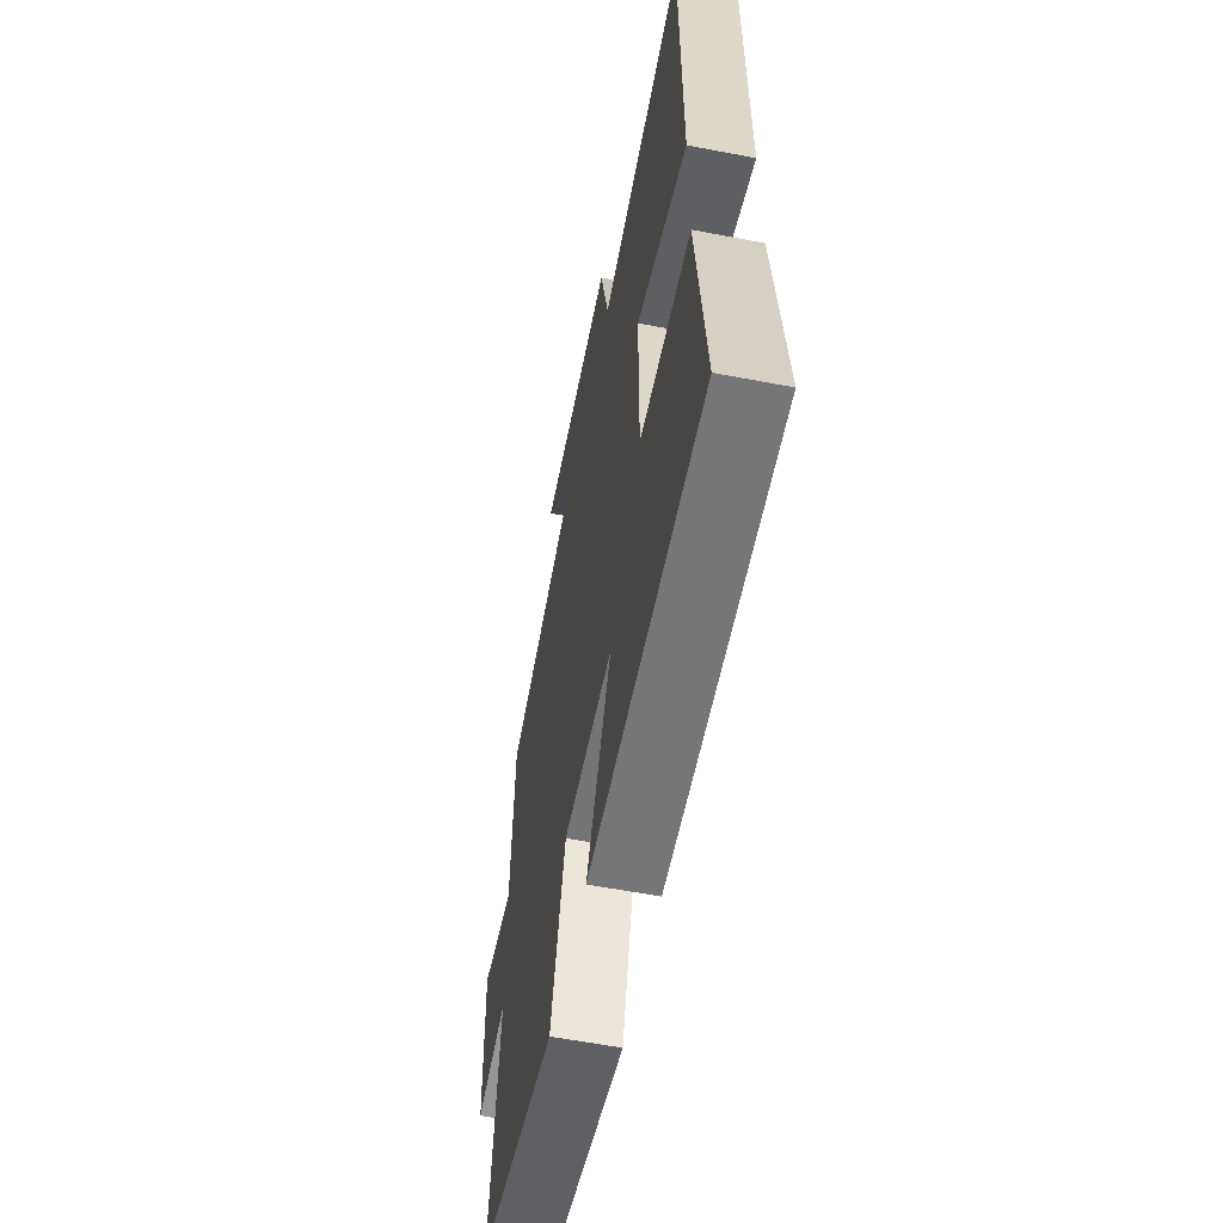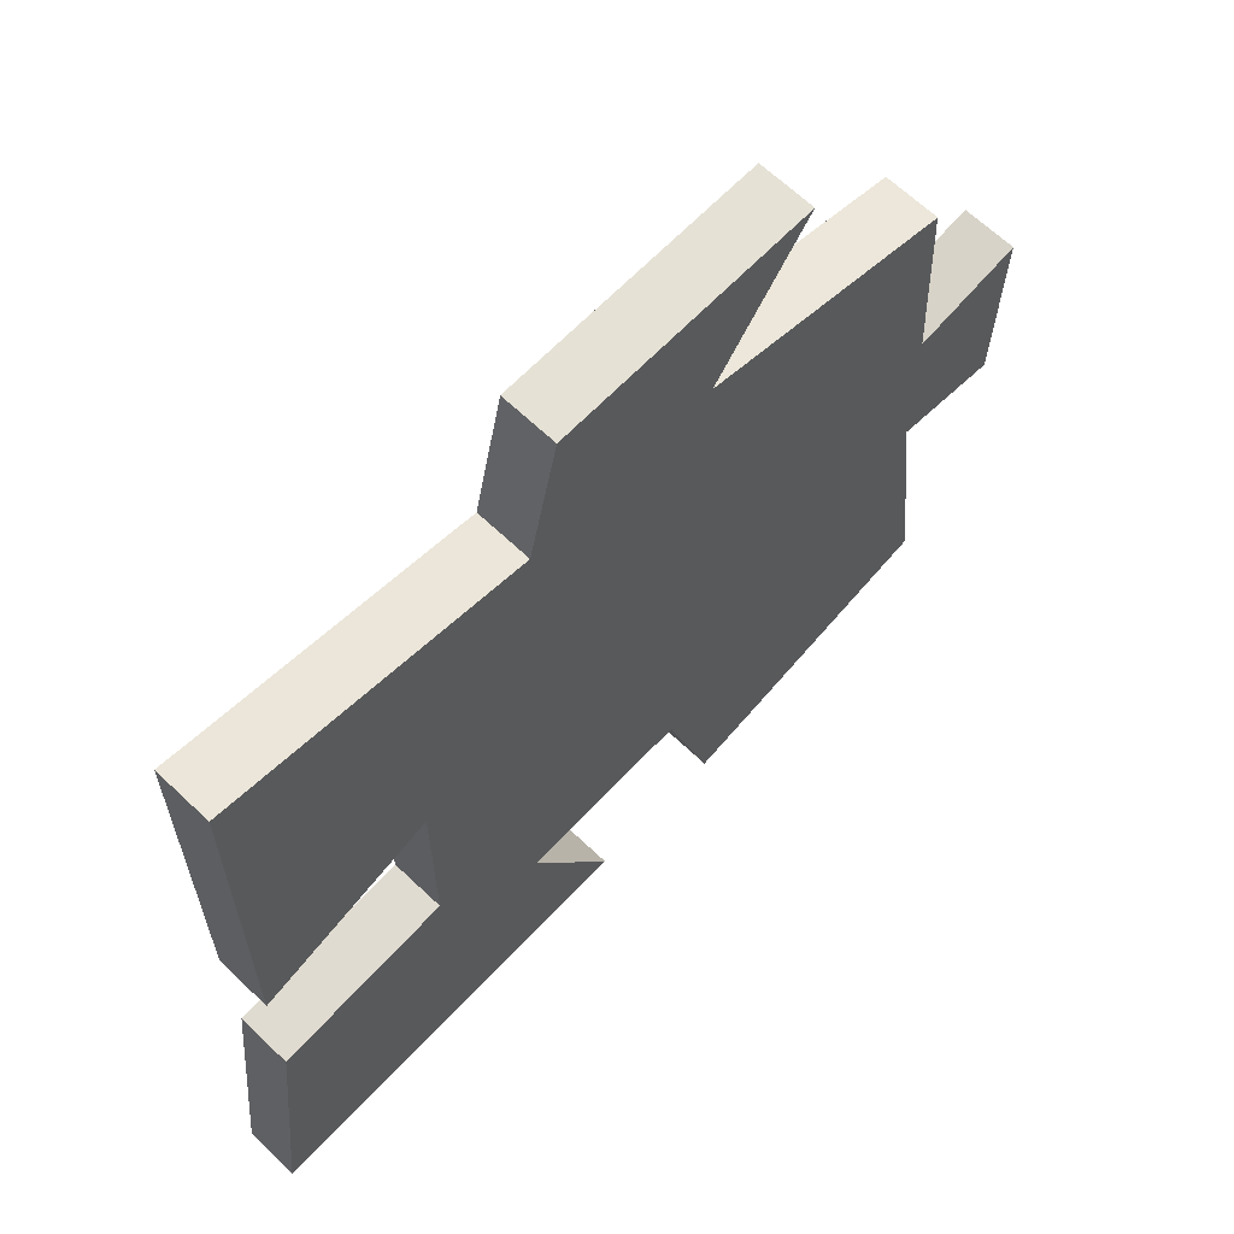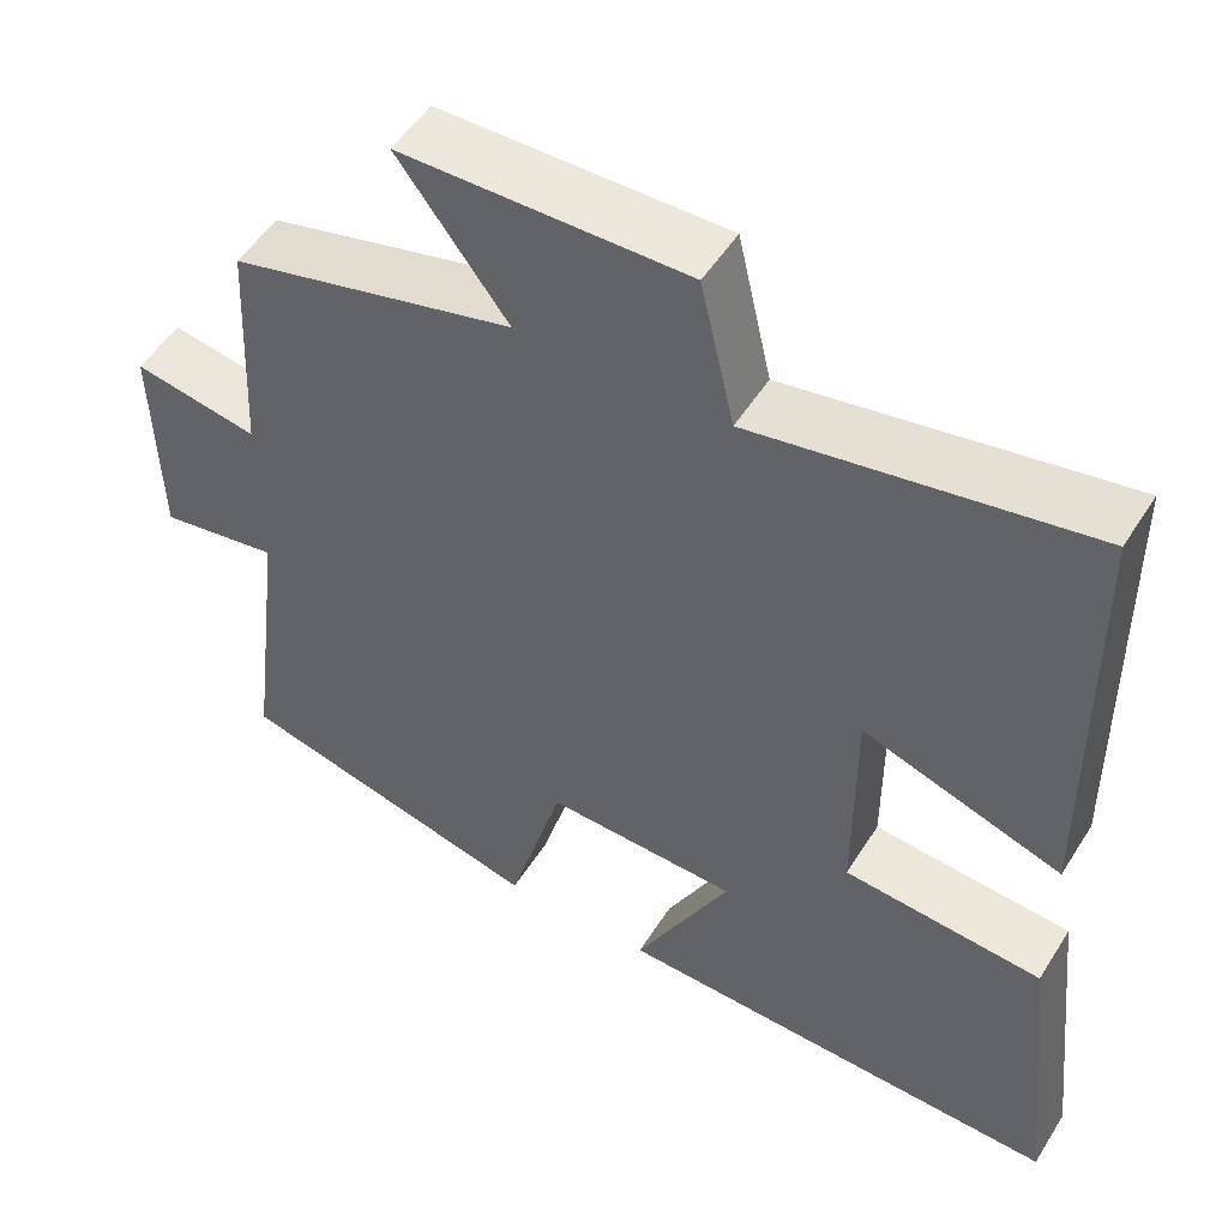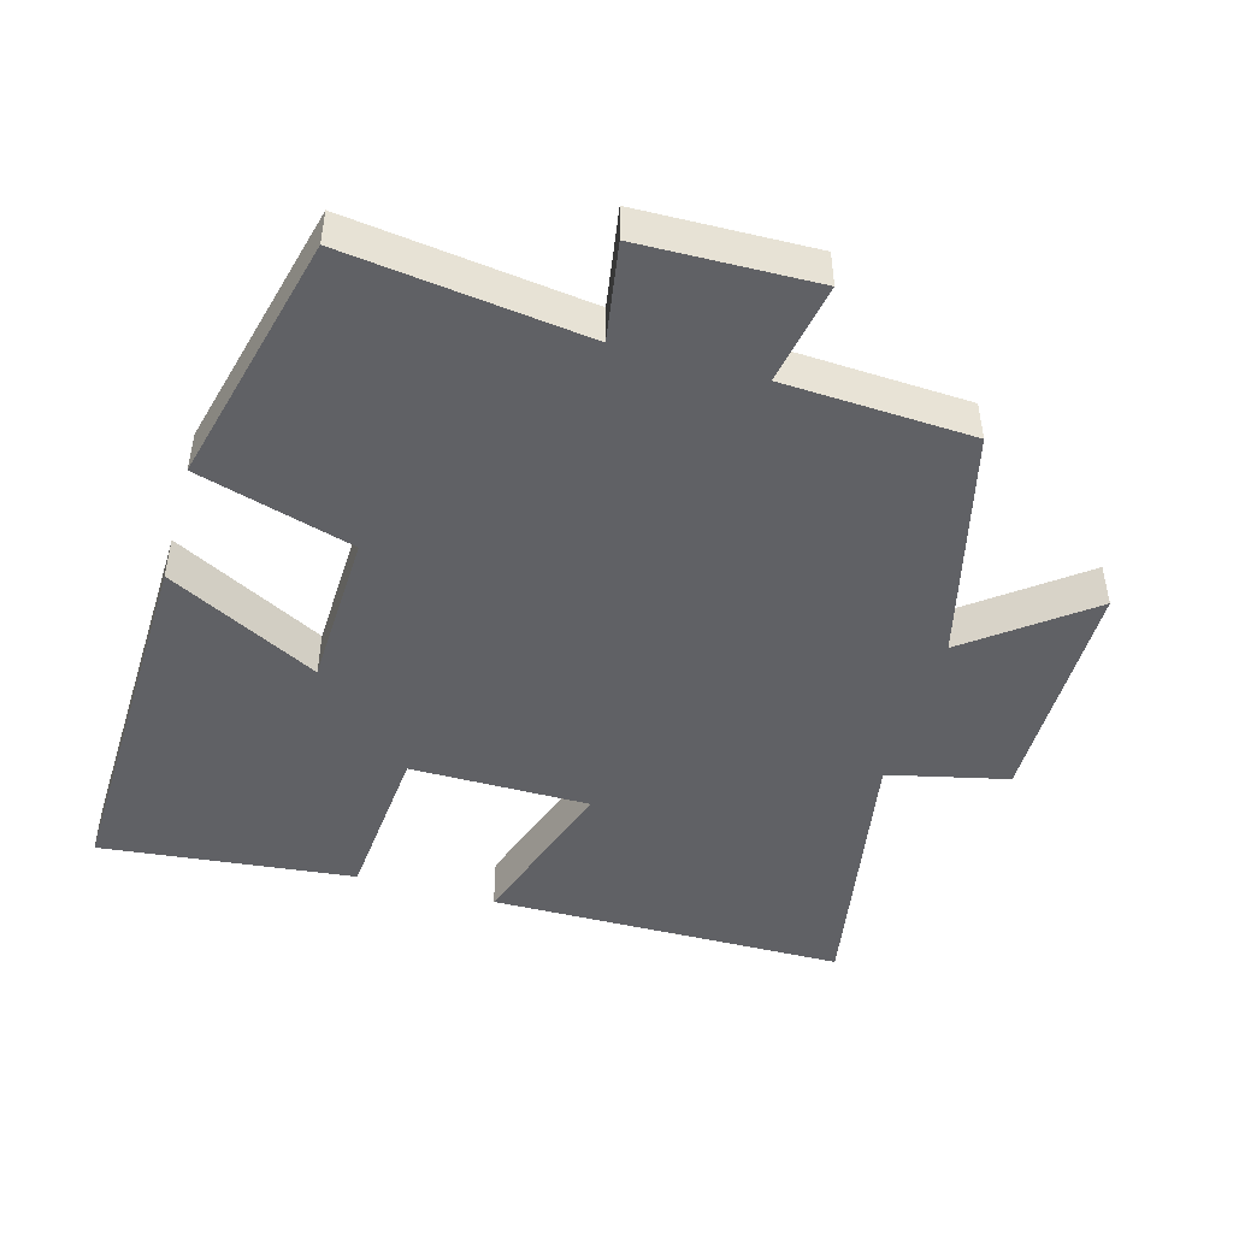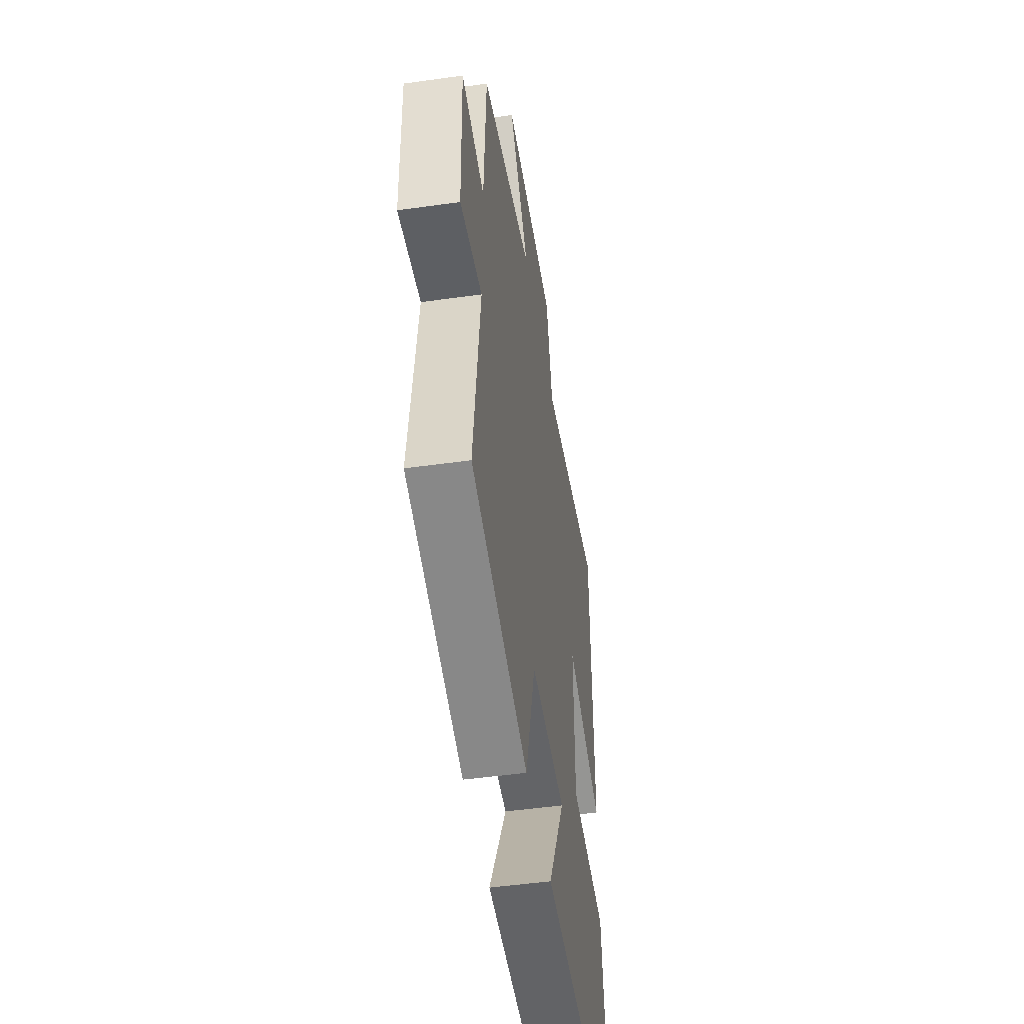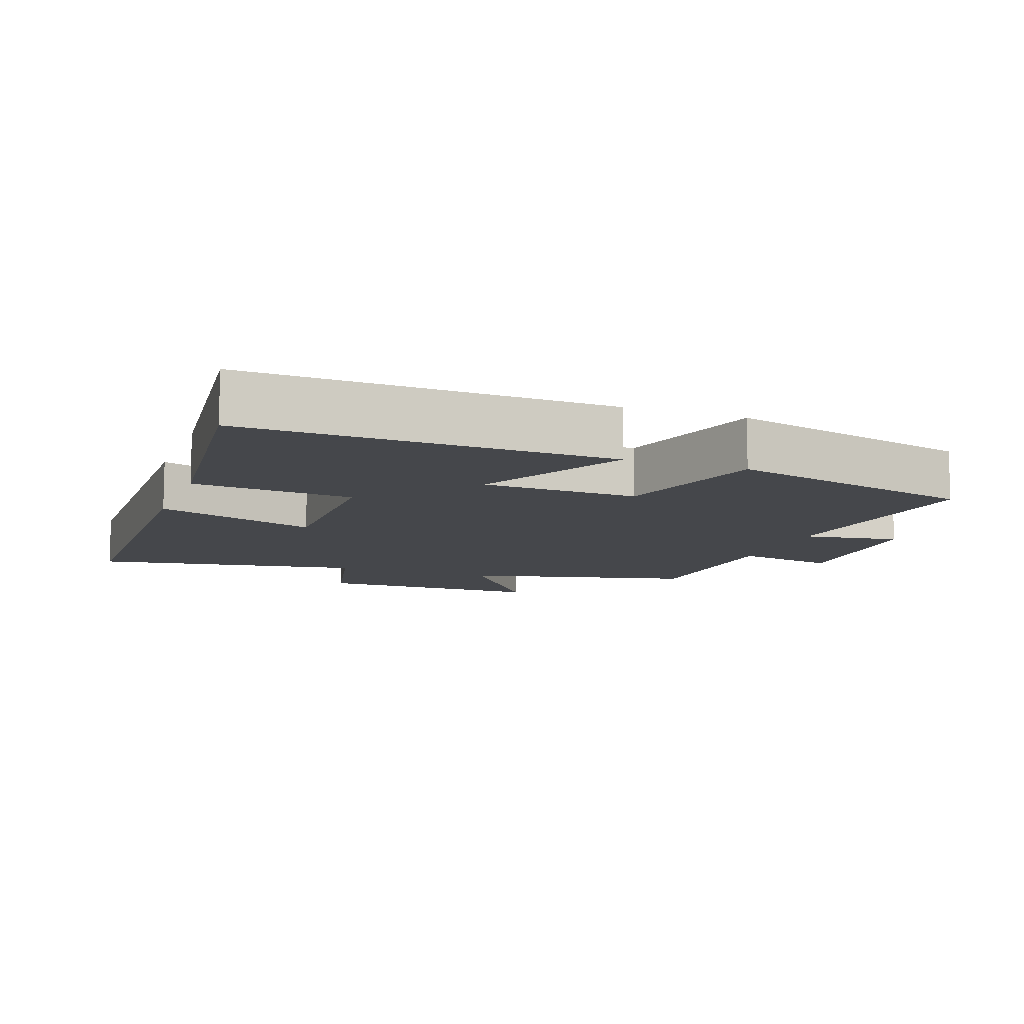
<metadata>
{"format":"obj","ext":"obj","renderer":"f3d","projection":"perspective","resolution":1024,"background":"white","views":[{"elev":-58.6,"azim":78.8,"up":"+Z"},{"elev":65.3,"azim":133.7,"up":"+Z"},{"elev":51.4,"azim":31.3,"up":"+Z"},{"elev":-47.3,"azim":-105.8,"up":"+Y"},{"elev":-49.2,"azim":-81.1,"up":"+Z"},{"elev":-10.5,"azim":159.9,"up":"+Y"}]}
</metadata>
<code>
v -0.486 0.07 0.417
v -0.149 0.07 0.5
v -0.279 0.07 0.671
v 0.059 0.07 0.673
v 0.099 0.07 0.5
v 0.494 0.07 0.568
v 0.5 0.07 0.052
v 0.264 0.07 0.132
v 0.264 0.07 -0.128
v 0.5 0.07 -0.148
v 0.54 0.07 -0.516
v 0.004 0.07 -0.5
v 0.118 0.07 -0.281
v -0.11 0.07 -0.273
v -0.176 0.07 -0.5
v -0.544 0.07 -0.408
v -0.5 0.07 -0.061
v -0.642 0.07 -0.084
v -0.648 0.07 0.17
v -0.5 0.07 0.143
v -0.486 0 0.417
v -0.149 0 0.5
v -0.279 0 0.671
v 0.059 0 0.673
v 0.099 0 0.5
v 0.494 0 0.568
v 0.5 0 0.052
v 0.264 0 0.132
v 0.264 0 -0.128
v 0.5 0 -0.148
v 0.54 0 -0.516
v 0.004 0 -0.5
v 0.118 0 -0.281
v -0.11 0 -0.273
v -0.176 0 -0.5
v -0.544 0 -0.408
v -0.5 0 -0.061
v -0.642 0 -0.084
v -0.648 0 0.17
v -0.5 0 0.143
f 17 18 19 20
f 17 20 1 2
f 14 15 16 17
f 13 14 17 2
f 10 11 12 13
f 9 10 13
f 8 9 13 2
f 5 6 7 8
f 5 8 2 3
f 3 4 5
f 40 39 38 37
f 22 21 40 37
f 37 36 35 34
f 22 37 34 33
f 33 32 31 30
f 33 30 29
f 22 33 29 28
f 28 27 26 25
f 23 22 28 25
f 25 24 23
f 1 21 22 2
f 2 22 23 3
f 3 23 24 4
f 4 24 25 5
f 5 25 26 6
f 6 26 27 7
f 7 27 28 8
f 8 28 29 9
f 9 29 30 10
f 10 30 31 11
f 11 31 32 12
f 12 32 33 13
f 13 33 34 14
f 14 34 35 15
f 15 35 36 16
f 16 36 37 17
f 17 37 38 18
f 18 38 39 19
f 19 39 40 20
f 20 40 21 1

</code>
